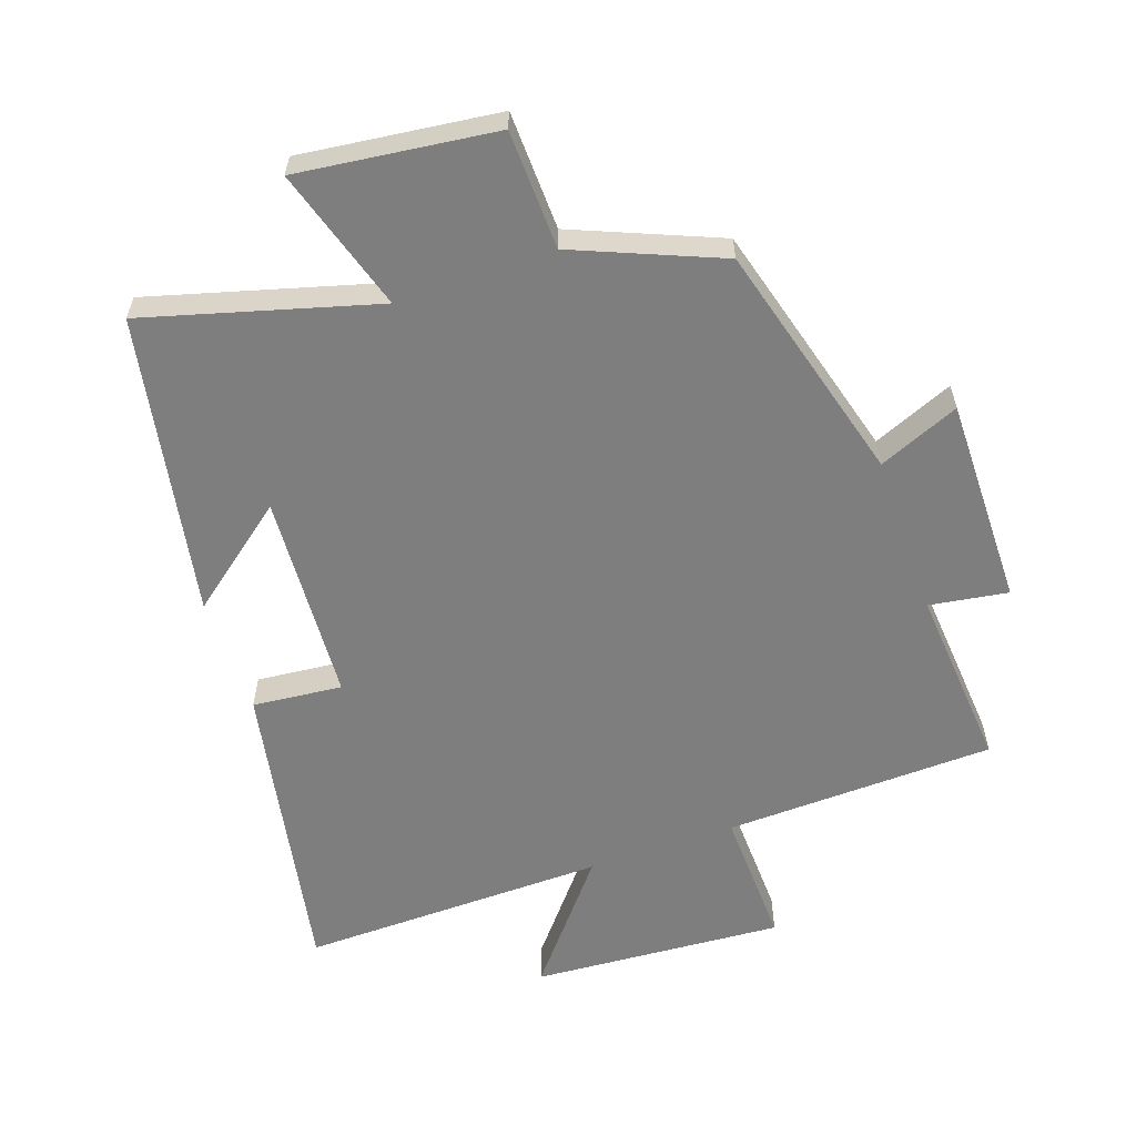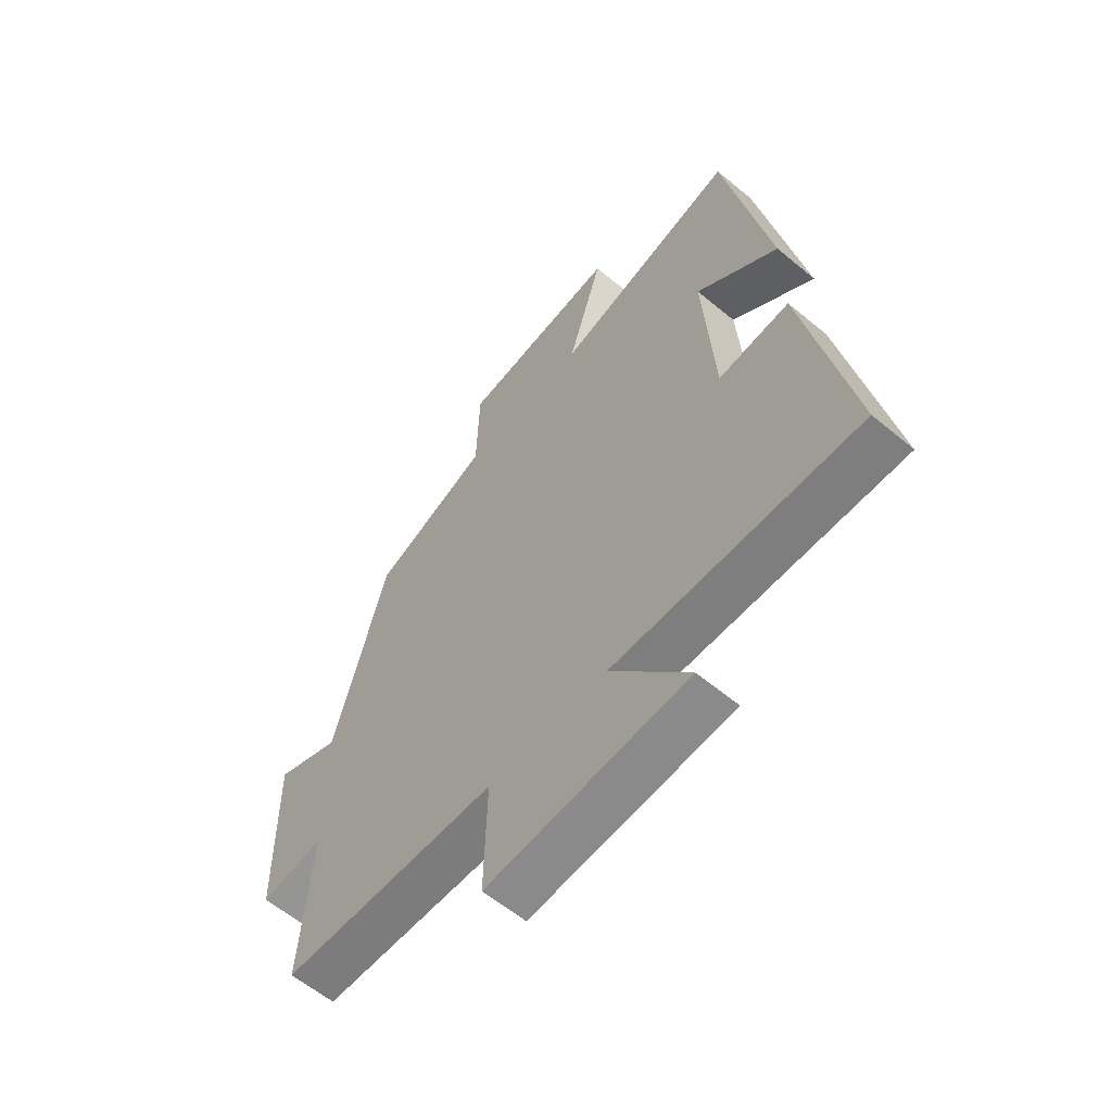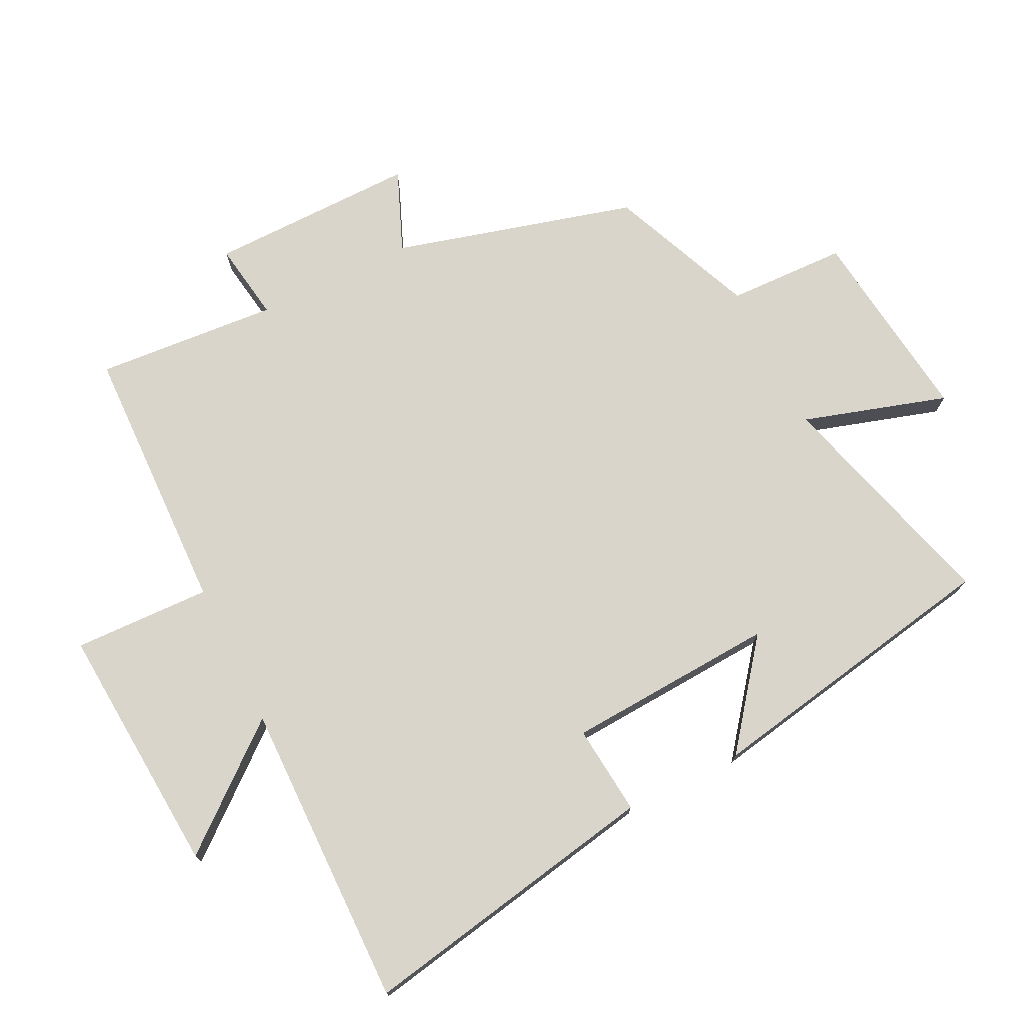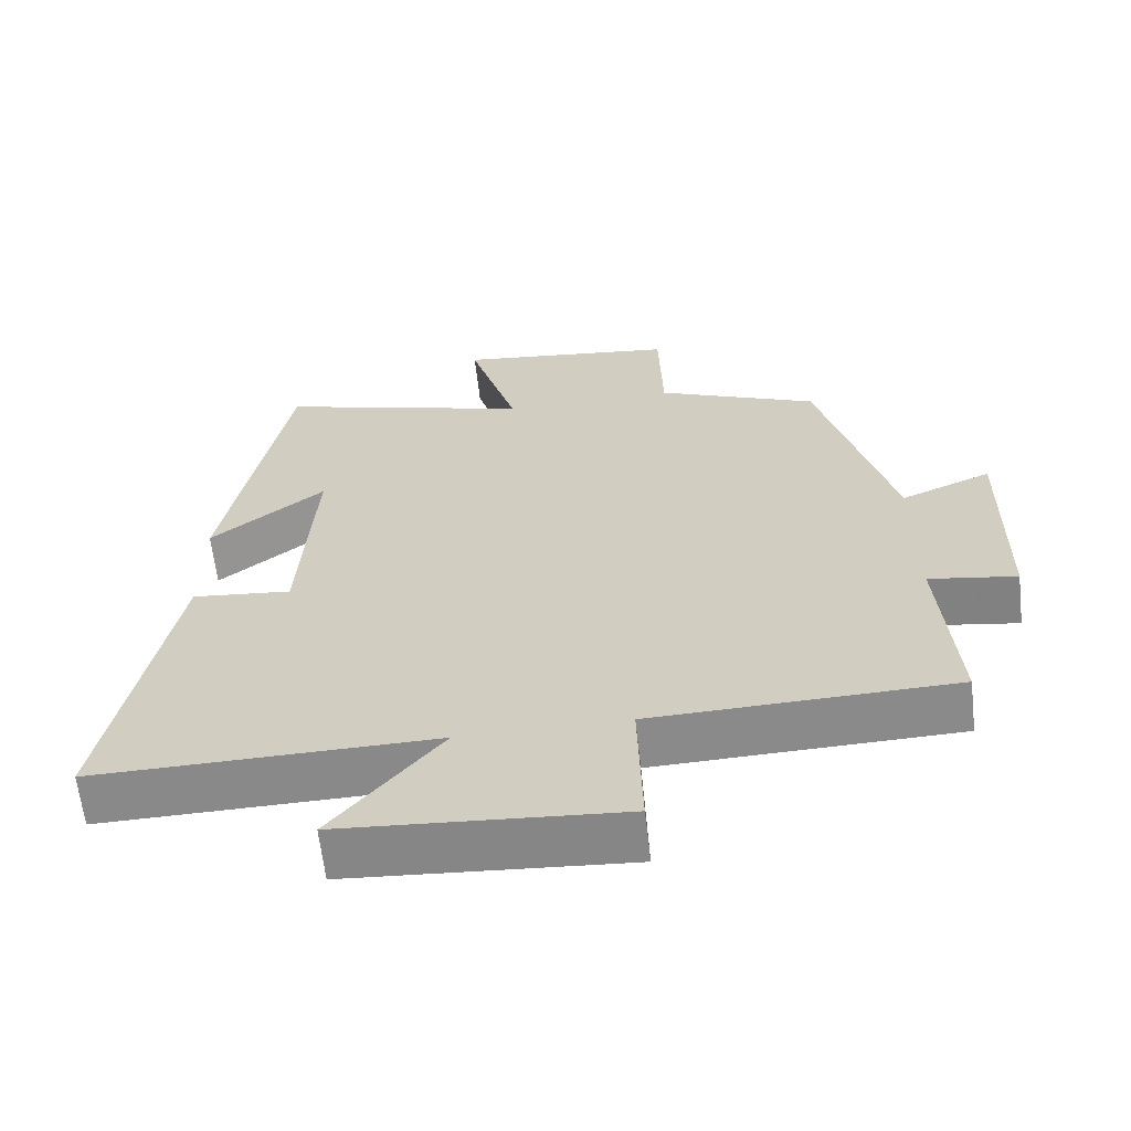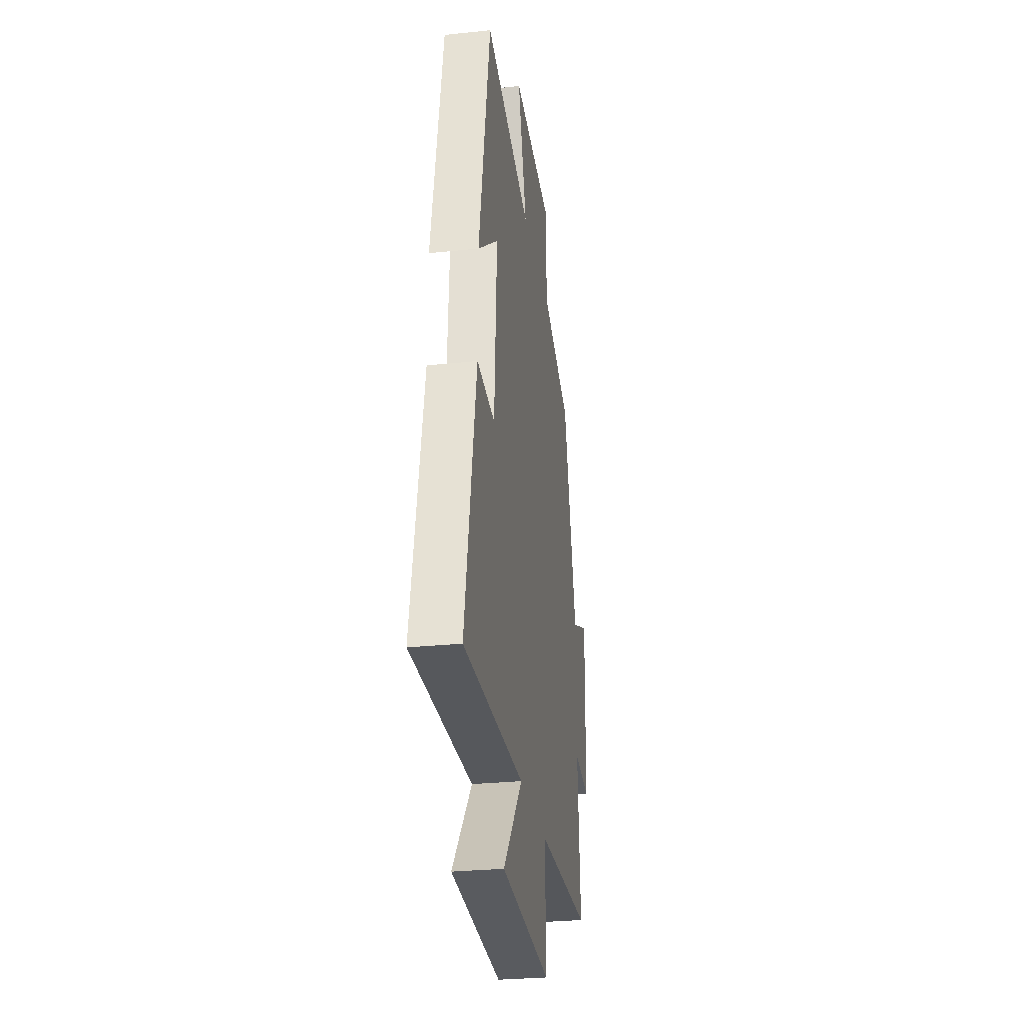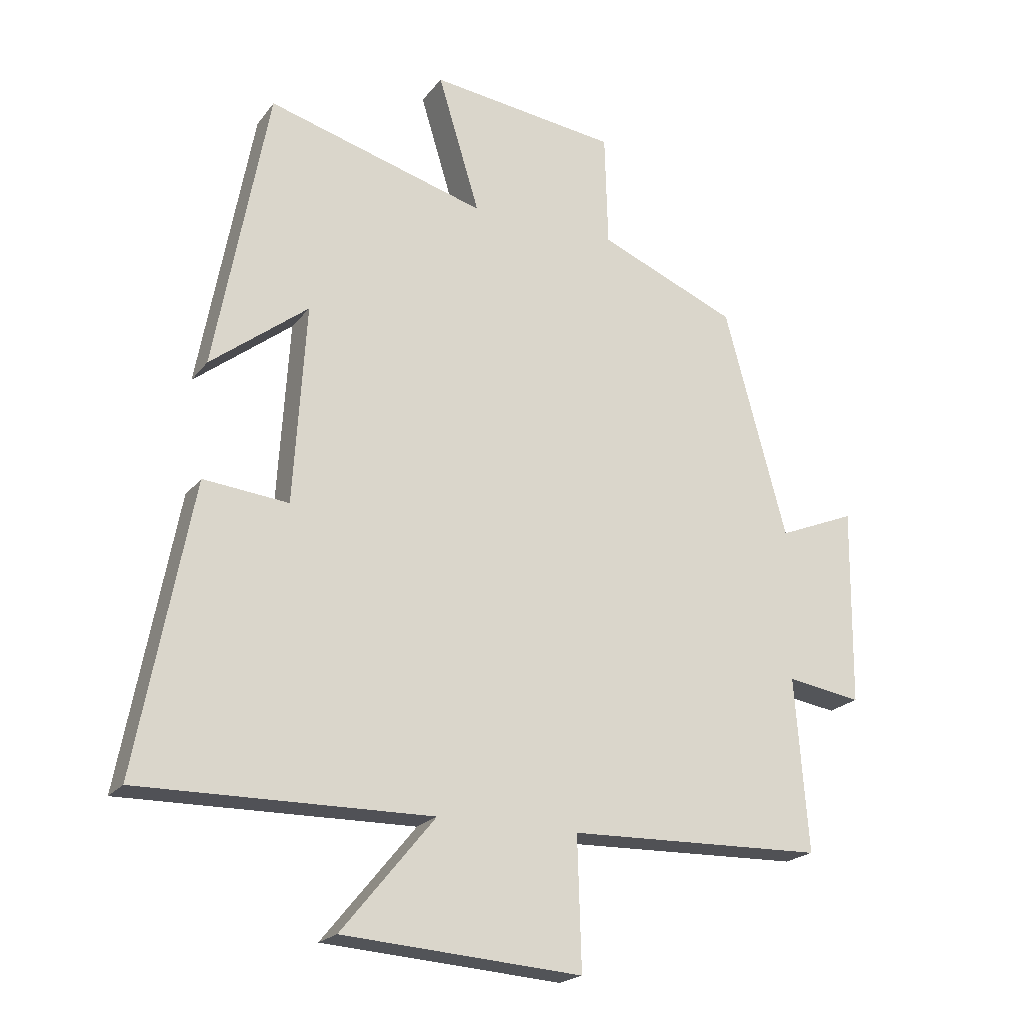
<metadata>
{"format":"obj","ext":"obj","renderer":"f3d","projection":"perspective","resolution":1024,"background":"white","views":[{"elev":-59.4,"azim":19.4,"up":"+Y"},{"elev":-60.0,"azim":-130.4,"up":"+Z"},{"elev":74.4,"azim":-116.2,"up":"+Y"},{"elev":-63.1,"azim":6.5,"up":"+Z"},{"elev":-28.5,"azim":-81.0,"up":"+Z"},{"elev":-20.9,"azim":-26.5,"up":"+Z"}]}
</metadata>
<code>
v -0.588 0.07 -0.506
v -0.5 0.07 -0.044
v -0.363 0.07 -0.058
v -0.343 0.07 0.262
v -0.5 0.07 0.14
v -0.414 0.07 0.6
v -0.062 0.07 0.5
v -0.129 0.07 0.72
v 0.173 0.07 0.682
v 0.178 0.07 0.5
v 0.4 0.07 0.407
v 0.5 0.07 0.038
v 0.624 0.07 0.089
v 0.62 0.07 -0.229
v 0.5 0.07 -0.21
v 0.521 0.07 -0.489
v 0.108 0.07 -0.5
v 0.114 0.07 -0.71
v -0.27 0.07 -0.682
v -0.12 0.07 -0.5
v -0.588 0 -0.506
v -0.5 0 -0.044
v -0.363 0 -0.058
v -0.343 0 0.262
v -0.5 0 0.14
v -0.414 0 0.6
v -0.062 0 0.5
v -0.129 0 0.72
v 0.173 0 0.682
v 0.178 0 0.5
v 0.4 0 0.407
v 0.5 0 0.038
v 0.624 0 0.089
v 0.62 0 -0.229
v 0.5 0 -0.21
v 0.521 0 -0.489
v 0.108 0 -0.5
v 0.114 0 -0.71
v -0.27 0 -0.682
v -0.12 0 -0.5
f 17 18 19 20
f 15 16 17 20
f 1 2 3
f 20 1 3
f 15 20 3
f 12 13 14 15
f 15 3 4
f 12 15 4
f 11 12 4
f 10 11 4
f 7 8 9 10
f 7 10 4
f 4 5 6 7
f 40 39 38 37
f 40 37 36 35
f 23 22 21
f 23 21 40
f 23 40 35
f 35 34 33 32
f 24 23 35
f 24 35 32
f 24 32 31
f 24 31 30
f 30 29 28 27
f 24 30 27
f 27 26 25 24
f 1 21 22 2
f 2 22 23 3
f 3 23 24 4
f 4 24 25 5
f 5 25 26 6
f 6 26 27 7
f 7 27 28 8
f 8 28 29 9
f 9 29 30 10
f 10 30 31 11
f 11 31 32 12
f 12 32 33 13
f 13 33 34 14
f 14 34 35 15
f 15 35 36 16
f 16 36 37 17
f 17 37 38 18
f 18 38 39 19
f 19 39 40 20
f 20 40 21 1

</code>
